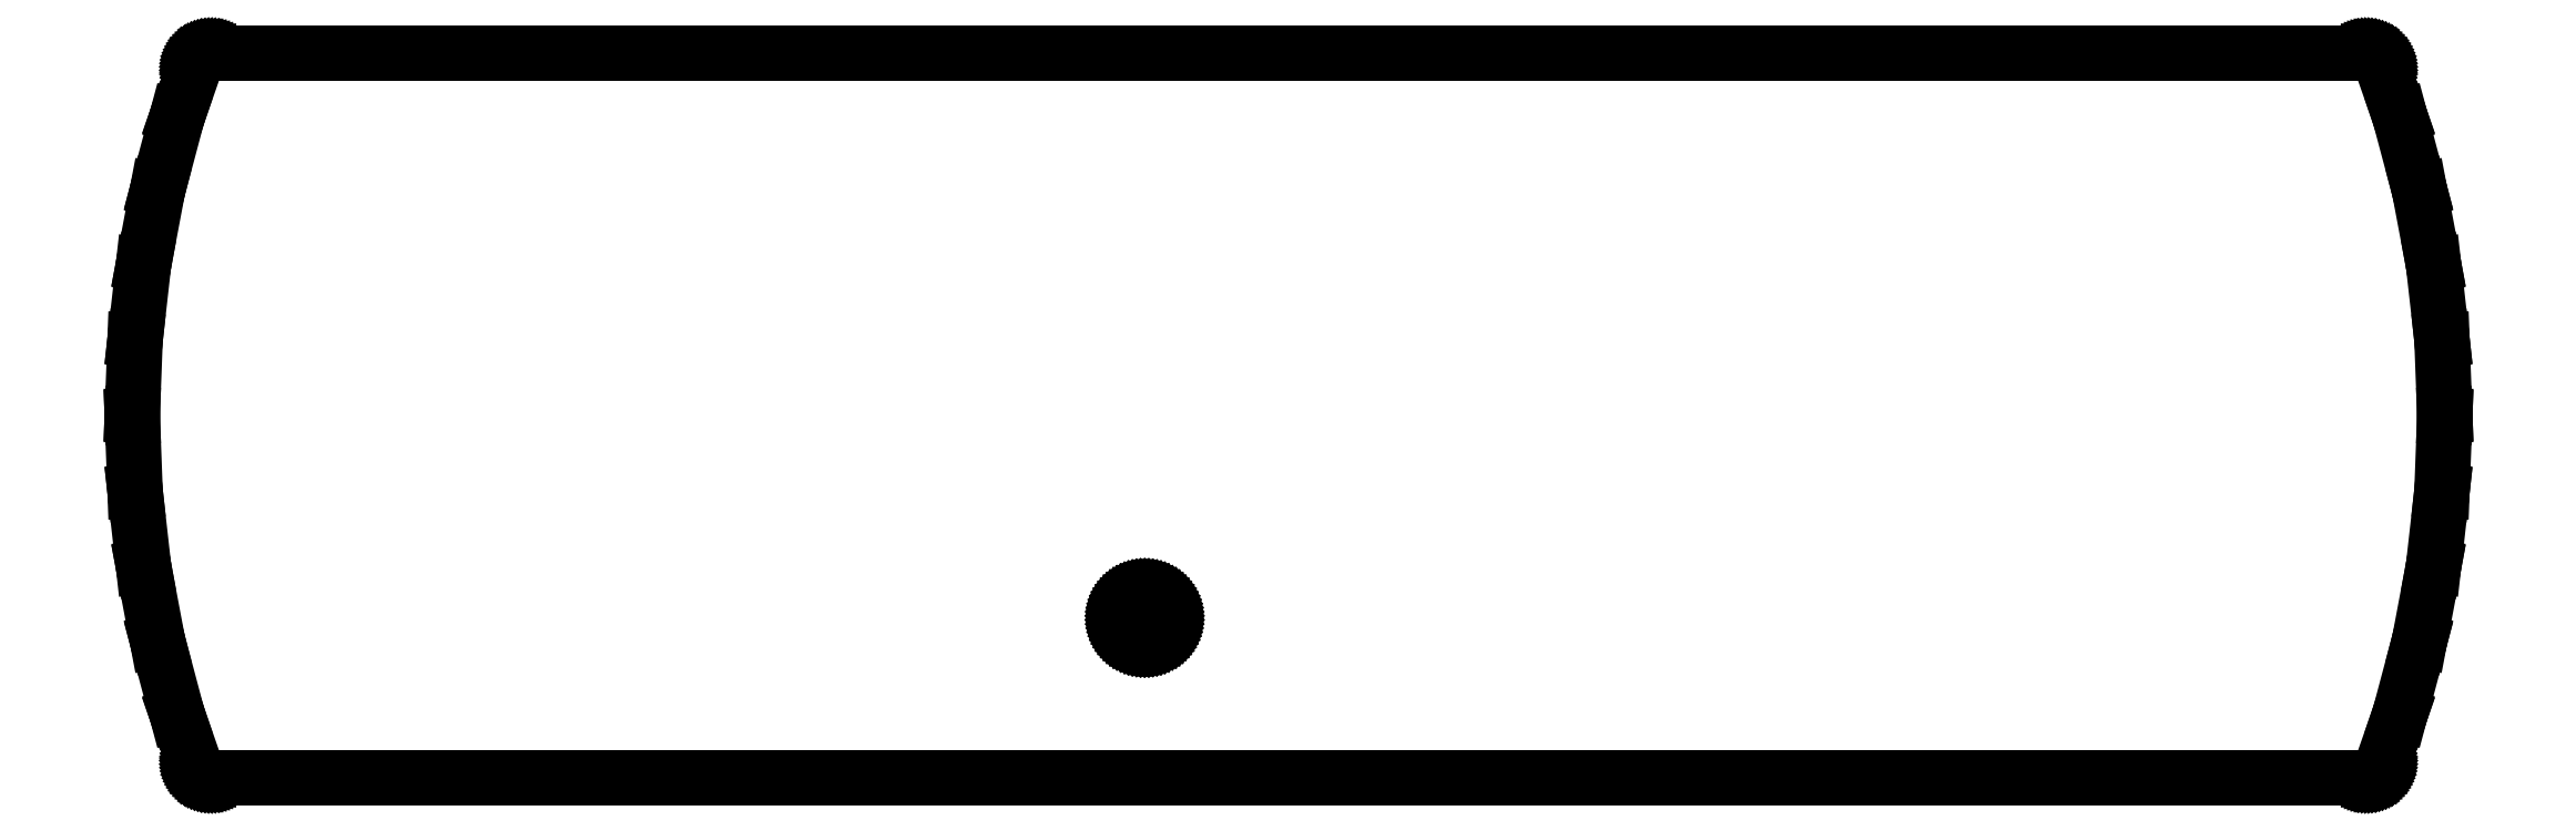
<metadata>
{"format":"dxf","ext":"dxf","renderer":"ezdxf+matplotlib","layout":"modelspace","background":"white","min_lineweight":24,"dpi":150}
</metadata>
<code>
0
SECTION
2
ENTITIES
0
LINE
8
0
10
62.46
20
-21.5
11
62.52
21
-21.49
0
LINE
8
0
10
62.52
20
-21.49
11
62.58
21
-21.47
0
LINE
8
0
10
62.58
20
-21.47
11
62.65
21
-21.46
0
LINE
8
0
10
62.65
20
-21.46
11
62.71
21
-21.44
0
LINE
8
0
10
62.71
20
-21.44
11
62.72
21
-21.43
0
LINE
8
0
10
62.72
20
-21.43
11
62.78
21
-21.41
0
LINE
8
0
10
62.78
20
-21.41
11
62.83
21
-21.38
0
LINE
8
0
10
62.83
20
-21.38
11
62.89
21
-21.34
0
LINE
8
0
10
62.89
20
-21.34
11
62.94
21
-21.31
0
LINE
8
0
10
62.94
20
-21.31
11
62.99
21
-21.26
0
LINE
8
0
10
62.99
20
-21.26
11
63.04
21
-21.22
0
LINE
8
0
10
63.04
20
-21.22
11
63.05
21
-21.21
0
LINE
8
0
10
63.05
20
-21.21
11
63.1
21
-21.16
0
LINE
8
0
10
63.1
20
-21.16
11
63.14
21
-21.11
0
LINE
8
0
10
63.14
20
-21.11
11
63.17
21
-21.06
0
LINE
8
0
10
63.17
20
-21.06
11
63.21
21
-21.01
0
LINE
8
0
10
63.21
20
-21.01
11
63.21
21
-20.99
0
LINE
8
0
10
63.21
20
-20.99
11
63.24
21
-20.94
0
LINE
8
0
10
63.24
20
-20.94
11
63.27
21
-20.88
0
LINE
8
0
10
63.27
20
-20.88
11
64.35
21
-17.76
0
LINE
8
0
10
64.35
20
-17.76
11
64.37
21
-17.7
0
LINE
8
0
10
64.37
20
-17.7
11
65.51
21
-13.41
0
LINE
8
0
10
65.51
20
-13.41
11
65.52
21
-13.35
0
LINE
8
0
10
65.52
20
-13.35
11
66.34
21
-8.999
0
LINE
8
0
10
66.34
20
-8.999
11
66.35
21
-8.936
0
LINE
8
0
10
66.35
20
-8.936
11
66.85
21
-4.543
0
LINE
8
0
10
66.85
20
-4.543
11
66.85
21
-4.479
0
LINE
8
0
10
66.85
20
-4.479
11
67.02
21
-0.06393
0
LINE
8
0
10
67.02
20
-0.06393
11
67.02
21
0
0
LINE
8
0
10
67.02
20
0
11
67.02
21
0.06393
0
LINE
8
0
10
67.02
20
0.06393
11
66.85
21
4.479
0
LINE
8
0
10
66.85
20
4.479
11
66.85
21
4.543
0
LINE
8
0
10
66.85
20
4.543
11
66.35
21
8.936
0
LINE
8
0
10
66.35
20
8.936
11
66.34
21
8.999
0
LINE
8
0
10
66.34
20
8.999
11
65.52
21
13.35
0
LINE
8
0
10
65.52
20
13.35
11
65.51
21
13.41
0
LINE
8
0
10
65.51
20
13.41
11
64.37
21
17.7
0
LINE
8
0
10
64.37
20
17.7
11
64.35
21
17.76
0
LINE
8
0
10
64.35
20
17.76
11
63.27
21
20.88
0
LINE
8
0
10
63.27
20
20.88
11
63.24
21
20.94
0
LINE
8
0
10
63.24
20
20.94
11
63.21
21
20.99
0
LINE
8
0
10
63.21
20
20.99
11
63.21
21
21.01
0
LINE
8
0
10
63.21
20
21.01
11
63.17
21
21.06
0
LINE
8
0
10
63.17
20
21.06
11
63.14
21
21.11
0
LINE
8
0
10
63.14
20
21.11
11
63.1
21
21.16
0
LINE
8
0
10
63.1
20
21.16
11
63.05
21
21.21
0
LINE
8
0
10
63.05
20
21.21
11
63.04
21
21.22
0
LINE
8
0
10
63.04
20
21.22
11
62.99
21
21.26
0
LINE
8
0
10
62.99
20
21.26
11
62.94
21
21.31
0
LINE
8
0
10
62.94
20
21.31
11
62.89
21
21.34
0
LINE
8
0
10
62.89
20
21.34
11
62.83
21
21.38
0
LINE
8
0
10
62.83
20
21.38
11
62.78
21
21.41
0
LINE
8
0
10
62.78
20
21.41
11
62.72
21
21.43
0
LINE
8
0
10
62.72
20
21.43
11
62.71
21
21.44
0
LINE
8
0
10
62.71
20
21.44
11
62.65
21
21.46
0
LINE
8
0
10
62.65
20
21.46
11
62.58
21
21.47
0
LINE
8
0
10
62.58
20
21.47
11
62.52
21
21.49
0
LINE
8
0
10
62.52
20
21.49
11
62.46
21
21.5
0
LINE
8
0
10
62.46
20
21.5
11
62.39
21
21.5
0
LINE
8
0
10
62.39
20
21.5
11
-65.35
21
21.5
0
LINE
8
0
10
-65.35
20
21.5
11
-65.41
21
21.5
0
LINE
8
0
10
-65.41
20
21.5
11
-65.48
21
21.49
0
LINE
8
0
10
-65.48
20
21.49
11
-65.54
21
21.47
0
LINE
8
0
10
-65.54
20
21.47
11
-65.6
21
21.46
0
LINE
8
0
10
-65.6
20
21.46
11
-65.66
21
21.44
0
LINE
8
0
10
-65.66
20
21.44
11
-65.67
21
21.43
0
LINE
8
0
10
-65.67
20
21.43
11
-65.73
21
21.41
0
LINE
8
0
10
-65.73
20
21.41
11
-65.79
21
21.38
0
LINE
8
0
10
-65.79
20
21.38
11
-65.85
21
21.34
0
LINE
8
0
10
-65.85
20
21.34
11
-65.9
21
21.31
0
LINE
8
0
10
-65.9
20
21.31
11
-65.95
21
21.26
0
LINE
8
0
10
-65.95
20
21.26
11
-66
21
21.22
0
LINE
8
0
10
-66
20
21.22
11
-66.01
21
21.21
0
LINE
8
0
10
-66.01
20
21.21
11
-66.05
21
21.16
0
LINE
8
0
10
-66.05
20
21.16
11
-66.09
21
21.11
0
LINE
8
0
10
-66.09
20
21.11
11
-66.13
21
21.06
0
LINE
8
0
10
-66.13
20
21.06
11
-66.16
21
21.01
0
LINE
8
0
10
-66.16
20
21.01
11
-66.17
21
20.99
0
LINE
8
0
10
-66.17
20
20.99
11
-66.2
21
20.94
0
LINE
8
0
10
-66.2
20
20.94
11
-66.22
21
20.88
0
LINE
8
0
10
-66.22
20
20.88
11
-67.3
21
17.76
0
LINE
8
0
10
-67.3
20
17.76
11
-67.32
21
17.7
0
LINE
8
0
10
-67.32
20
17.7
11
-68.47
21
13.41
0
LINE
8
0
10
-68.47
20
13.41
11
-68.48
21
13.35
0
LINE
8
0
10
-68.48
20
13.35
11
-69.3
21
8.999
0
LINE
8
0
10
-69.3
20
8.999
11
-69.31
21
8.936
0
LINE
8
0
10
-69.31
20
8.936
11
-69.8
21
4.543
0
LINE
8
0
10
-69.8
20
4.543
11
-69.81
21
4.479
0
LINE
8
0
10
-69.81
20
4.479
11
-69.98
21
0.06393
0
LINE
8
0
10
-69.98
20
0.06393
11
-69.98
21
0
0
LINE
8
0
10
-69.98
20
0
11
-69.98
21
-0.06393
0
LINE
8
0
10
-69.98
20
-0.06393
11
-69.81
21
-4.479
0
LINE
8
0
10
-69.81
20
-4.479
11
-69.8
21
-4.543
0
LINE
8
0
10
-69.8
20
-4.543
11
-69.31
21
-8.936
0
LINE
8
0
10
-69.31
20
-8.936
11
-69.3
21
-8.999
0
LINE
8
0
10
-69.3
20
-8.999
11
-68.48
21
-13.35
0
LINE
8
0
10
-68.48
20
-13.35
11
-68.47
21
-13.41
0
LINE
8
0
10
-68.47
20
-13.41
11
-67.32
21
-17.7
0
LINE
8
0
10
-67.32
20
-17.7
11
-67.3
21
-17.76
0
LINE
8
0
10
-67.3
20
-17.76
11
-66.22
21
-20.88
0
LINE
8
0
10
-66.22
20
-20.88
11
-66.2
21
-20.94
0
LINE
8
0
10
-66.2
20
-20.94
11
-66.17
21
-20.99
0
LINE
8
0
10
-66.17
20
-20.99
11
-66.16
21
-21.01
0
LINE
8
0
10
-66.16
20
-21.01
11
-66.13
21
-21.06
0
LINE
8
0
10
-66.13
20
-21.06
11
-66.09
21
-21.11
0
LINE
8
0
10
-66.09
20
-21.11
11
-66.05
21
-21.16
0
LINE
8
0
10
-66.05
20
-21.16
11
-66.01
21
-21.21
0
LINE
8
0
10
-66.01
20
-21.21
11
-66
21
-21.22
0
LINE
8
0
10
-66
20
-21.22
11
-65.95
21
-21.26
0
LINE
8
0
10
-65.95
20
-21.26
11
-65.9
21
-21.31
0
LINE
8
0
10
-65.9
20
-21.31
11
-65.85
21
-21.34
0
LINE
8
0
10
-65.85
20
-21.34
11
-65.79
21
-21.38
0
LINE
8
0
10
-65.79
20
-21.38
11
-65.73
21
-21.41
0
LINE
8
0
10
-65.73
20
-21.41
11
-65.67
21
-21.43
0
LINE
8
0
10
-65.67
20
-21.43
11
-65.66
21
-21.44
0
LINE
8
0
10
-65.66
20
-21.44
11
-65.6
21
-21.46
0
LINE
8
0
10
-65.6
20
-21.46
11
-65.54
21
-21.47
0
LINE
8
0
10
-65.54
20
-21.47
11
-65.48
21
-21.49
0
LINE
8
0
10
-65.48
20
-21.49
11
-65.41
21
-21.5
0
LINE
8
0
10
-65.41
20
-21.5
11
-65.35
21
-21.5
0
LINE
8
0
10
-65.35
20
-21.5
11
62.39
21
-21.5
0
LINE
8
0
10
62.39
20
-21.5
11
62.46
21
-21.5
0
LINE
8
0
10
-10.05
20
-13.5
11
-10.16
21
-13.49
0
LINE
8
0
10
-10.16
20
-13.49
11
-10.26
21
-13.48
0
LINE
8
0
10
-10.26
20
-13.48
11
-10.36
21
-13.46
0
LINE
8
0
10
-10.36
20
-13.46
11
-10.46
21
-13.43
0
LINE
8
0
10
-10.46
20
-13.43
11
-10.56
21
-13.39
0
LINE
8
0
10
-10.56
20
-13.39
11
-10.66
21
-13.35
0
LINE
8
0
10
-10.66
20
-13.35
11
-10.75
21
-13.3
0
LINE
8
0
10
-10.75
20
-13.3
11
-10.84
21
-13.24
0
LINE
8
0
10
-10.84
20
-13.24
11
-10.92
21
-13.18
0
LINE
8
0
10
-10.92
20
-13.18
11
-11
21
-13.11
0
LINE
8
0
10
-11
20
-13.11
11
-11.08
21
-13.04
0
LINE
8
0
10
-11.08
20
-13.04
11
-11.15
21
-12.96
0
LINE
8
0
10
-11.15
20
-12.96
11
-11.21
21
-12.88
0
LINE
8
0
10
-11.21
20
-12.88
11
-11.27
21
-12.79
0
LINE
8
0
10
-11.27
20
-12.79
11
-11.32
21
-12.7
0
LINE
8
0
10
-11.32
20
-12.7
11
-11.37
21
-12.61
0
LINE
8
0
10
-11.37
20
-12.61
11
-11.41
21
-12.51
0
LINE
8
0
10
-11.41
20
-12.51
11
-11.44
21
-12.41
0
LINE
8
0
10
-11.44
20
-12.41
11
-11.47
21
-12.31
0
LINE
8
0
10
-11.47
20
-12.31
11
-11.49
21
-12.21
0
LINE
8
0
10
-11.49
20
-12.21
11
-11.5
21
-12.1
0
LINE
8
0
10
-11.5
20
-12.1
11
-11.5
21
-12
0
LINE
8
0
10
-11.5
20
-12
11
-11.5
21
-11.9
0
LINE
8
0
10
-11.5
20
-11.9
11
-11.49
21
-11.79
0
LINE
8
0
10
-11.49
20
-11.79
11
-11.47
21
-11.69
0
LINE
8
0
10
-11.47
20
-11.69
11
-11.44
21
-11.59
0
LINE
8
0
10
-11.44
20
-11.59
11
-11.41
21
-11.49
0
LINE
8
0
10
-11.41
20
-11.49
11
-11.37
21
-11.39
0
LINE
8
0
10
-11.37
20
-11.39
11
-11.32
21
-11.3
0
LINE
8
0
10
-11.32
20
-11.3
11
-11.27
21
-11.21
0
LINE
8
0
10
-11.27
20
-11.21
11
-11.21
21
-11.12
0
LINE
8
0
10
-11.21
20
-11.12
11
-11.15
21
-11.04
0
LINE
8
0
10
-11.15
20
-11.04
11
-11.08
21
-10.96
0
LINE
8
0
10
-11.08
20
-10.96
11
-11
21
-10.89
0
LINE
8
0
10
-11
20
-10.89
11
-10.92
21
-10.82
0
LINE
8
0
10
-10.92
20
-10.82
11
-10.84
21
-10.76
0
LINE
8
0
10
-10.84
20
-10.76
11
-10.75
21
-10.7
0
LINE
8
0
10
-10.75
20
-10.7
11
-10.66
21
-10.65
0
LINE
8
0
10
-10.66
20
-10.65
11
-10.56
21
-10.61
0
LINE
8
0
10
-10.56
20
-10.61
11
-10.46
21
-10.57
0
LINE
8
0
10
-10.46
20
-10.57
11
-10.36
21
-10.54
0
LINE
8
0
10
-10.36
20
-10.54
11
-10.26
21
-10.52
0
LINE
8
0
10
-10.26
20
-10.52
11
-10.16
21
-10.51
0
LINE
8
0
10
-10.16
20
-10.51
11
-10.05
21
-10.5
0
LINE
8
0
10
-10.05
20
-10.5
11
-9.948
21
-10.5
0
LINE
8
0
10
-9.948
20
-10.5
11
-9.843
21
-10.51
0
LINE
8
0
10
-9.843
20
-10.51
11
-9.74
21
-10.52
0
LINE
8
0
10
-9.74
20
-10.52
11
-9.637
21
-10.54
0
LINE
8
0
10
-9.637
20
-10.54
11
-9.536
21
-10.57
0
LINE
8
0
10
-9.536
20
-10.57
11
-9.438
21
-10.61
0
LINE
8
0
10
-9.438
20
-10.61
11
-9.342
21
-10.65
0
LINE
8
0
10
-9.342
20
-10.65
11
-9.25
21
-10.7
0
LINE
8
0
10
-9.25
20
-10.7
11
-9.161
21
-10.76
0
LINE
8
0
10
-9.161
20
-10.76
11
-9.077
21
-10.82
0
LINE
8
0
10
-9.077
20
-10.82
11
-8.996
21
-10.89
0
LINE
8
0
10
-8.996
20
-10.89
11
-8.921
21
-10.96
0
LINE
8
0
10
-8.921
20
-10.96
11
-8.851
21
-11.04
0
LINE
8
0
10
-8.851
20
-11.04
11
-8.786
21
-11.12
0
LINE
8
0
10
-8.786
20
-11.12
11
-8.728
21
-11.21
0
LINE
8
0
10
-8.728
20
-11.21
11
-8.676
21
-11.3
0
LINE
8
0
10
-8.676
20
-11.3
11
-8.63
21
-11.39
0
LINE
8
0
10
-8.63
20
-11.39
11
-8.59
21
-11.49
0
LINE
8
0
10
-8.59
20
-11.49
11
-8.558
21
-11.59
0
LINE
8
0
10
-8.558
20
-11.59
11
-8.533
21
-11.69
0
LINE
8
0
10
-8.533
20
-11.69
11
-8.515
21
-11.79
0
LINE
8
0
10
-8.515
20
-11.79
11
-8.504
21
-11.9
0
LINE
8
0
10
-8.504
20
-11.9
11
-8.5
21
-12
0
LINE
8
0
10
-8.5
20
-12
11
-8.504
21
-12.1
0
LINE
8
0
10
-8.504
20
-12.1
11
-8.515
21
-12.21
0
LINE
8
0
10
-8.515
20
-12.21
11
-8.533
21
-12.31
0
LINE
8
0
10
-8.533
20
-12.31
11
-8.558
21
-12.41
0
LINE
8
0
10
-8.558
20
-12.41
11
-8.59
21
-12.51
0
LINE
8
0
10
-8.59
20
-12.51
11
-8.63
21
-12.61
0
LINE
8
0
10
-8.63
20
-12.61
11
-8.676
21
-12.7
0
LINE
8
0
10
-8.676
20
-12.7
11
-8.728
21
-12.79
0
LINE
8
0
10
-8.728
20
-12.79
11
-8.786
21
-12.88
0
LINE
8
0
10
-8.786
20
-12.88
11
-8.851
21
-12.96
0
LINE
8
0
10
-8.851
20
-12.96
11
-8.921
21
-13.04
0
LINE
8
0
10
-8.921
20
-13.04
11
-8.996
21
-13.11
0
LINE
8
0
10
-8.996
20
-13.11
11
-9.077
21
-13.18
0
LINE
8
0
10
-9.077
20
-13.18
11
-9.161
21
-13.24
0
LINE
8
0
10
-9.161
20
-13.24
11
-9.25
21
-13.3
0
LINE
8
0
10
-9.25
20
-13.3
11
-9.342
21
-13.35
0
LINE
8
0
10
-9.342
20
-13.35
11
-9.438
21
-13.39
0
LINE
8
0
10
-9.438
20
-13.39
11
-9.536
21
-13.43
0
LINE
8
0
10
-9.536
20
-13.43
11
-9.637
21
-13.46
0
LINE
8
0
10
-9.637
20
-13.46
11
-9.74
21
-13.48
0
LINE
8
0
10
-9.74
20
-13.48
11
-9.843
21
-13.49
0
LINE
8
0
10
-9.843
20
-13.49
11
-9.948
21
-13.5
0
LINE
8
0
10
-9.948
20
-13.5
11
-10.05
21
-13.5
0
ENDSEC
0
EOF

</code>
